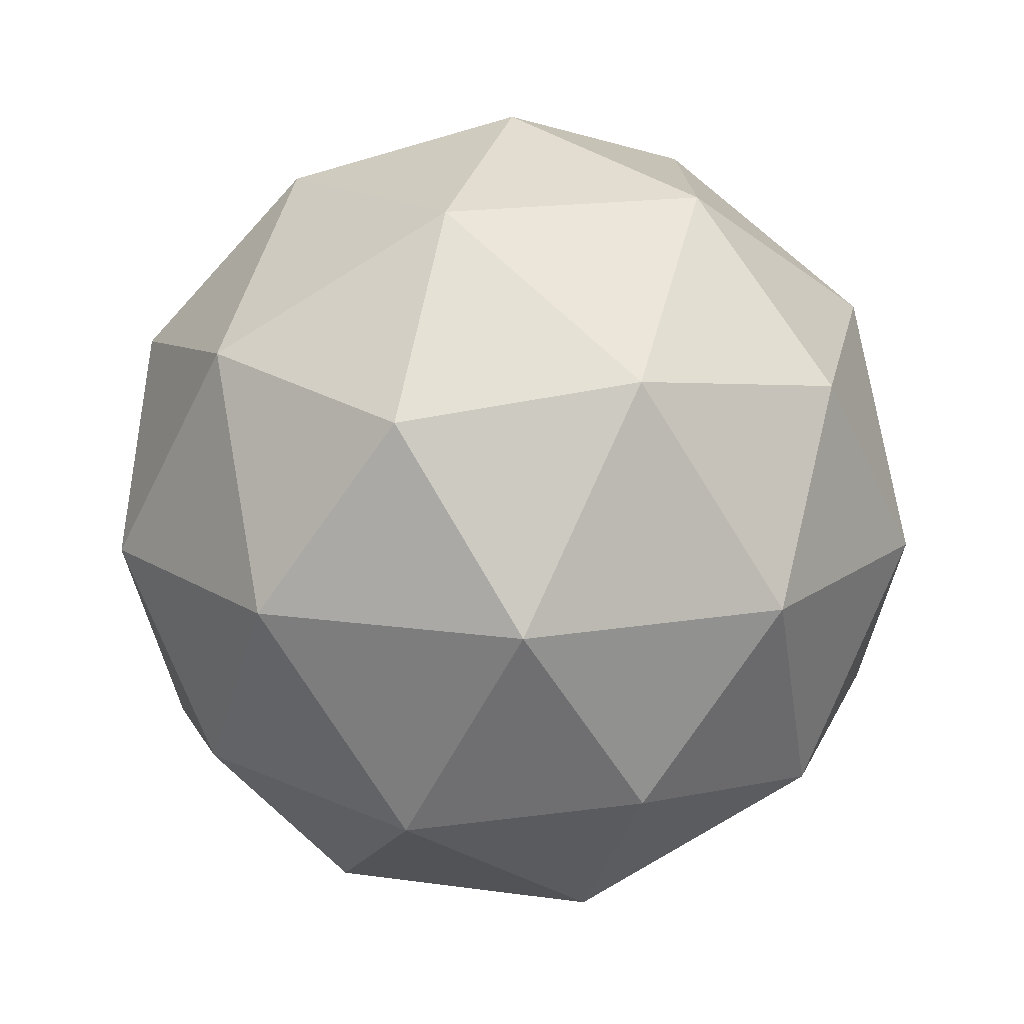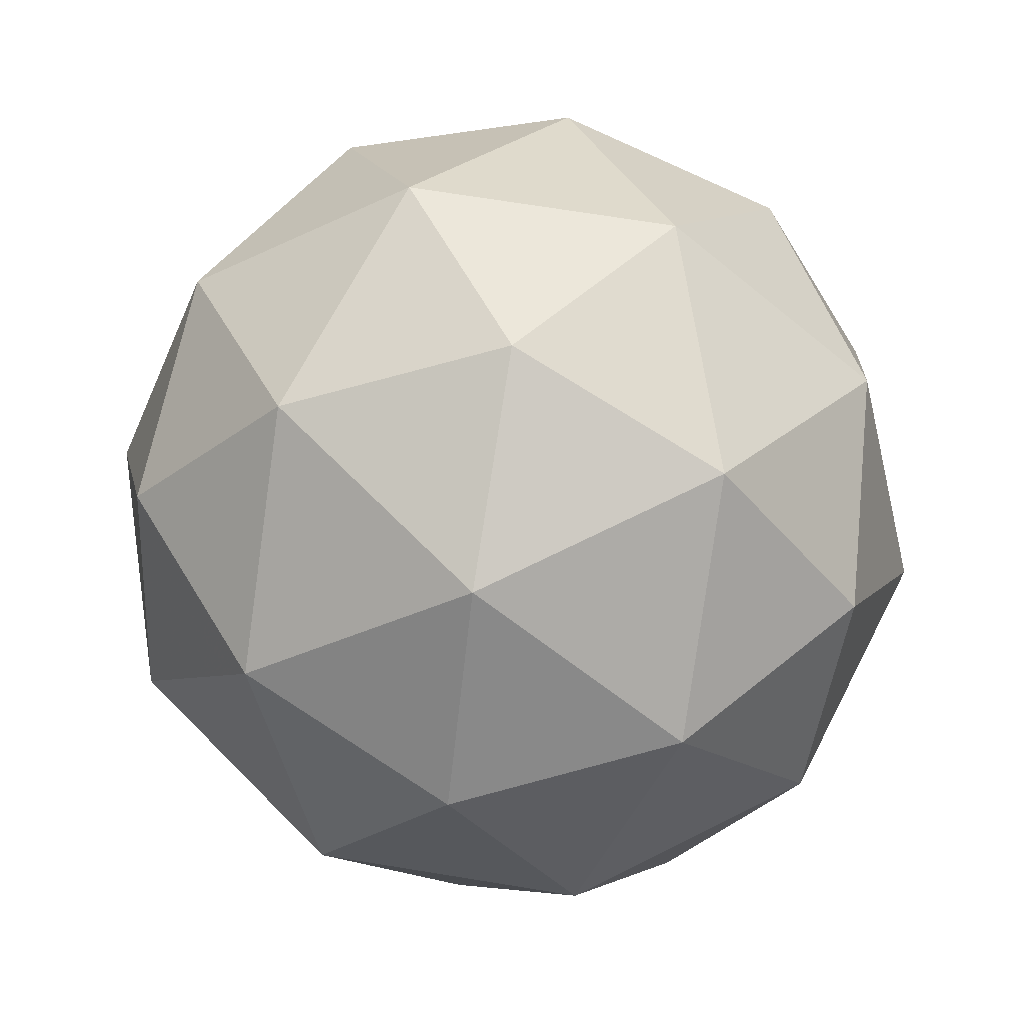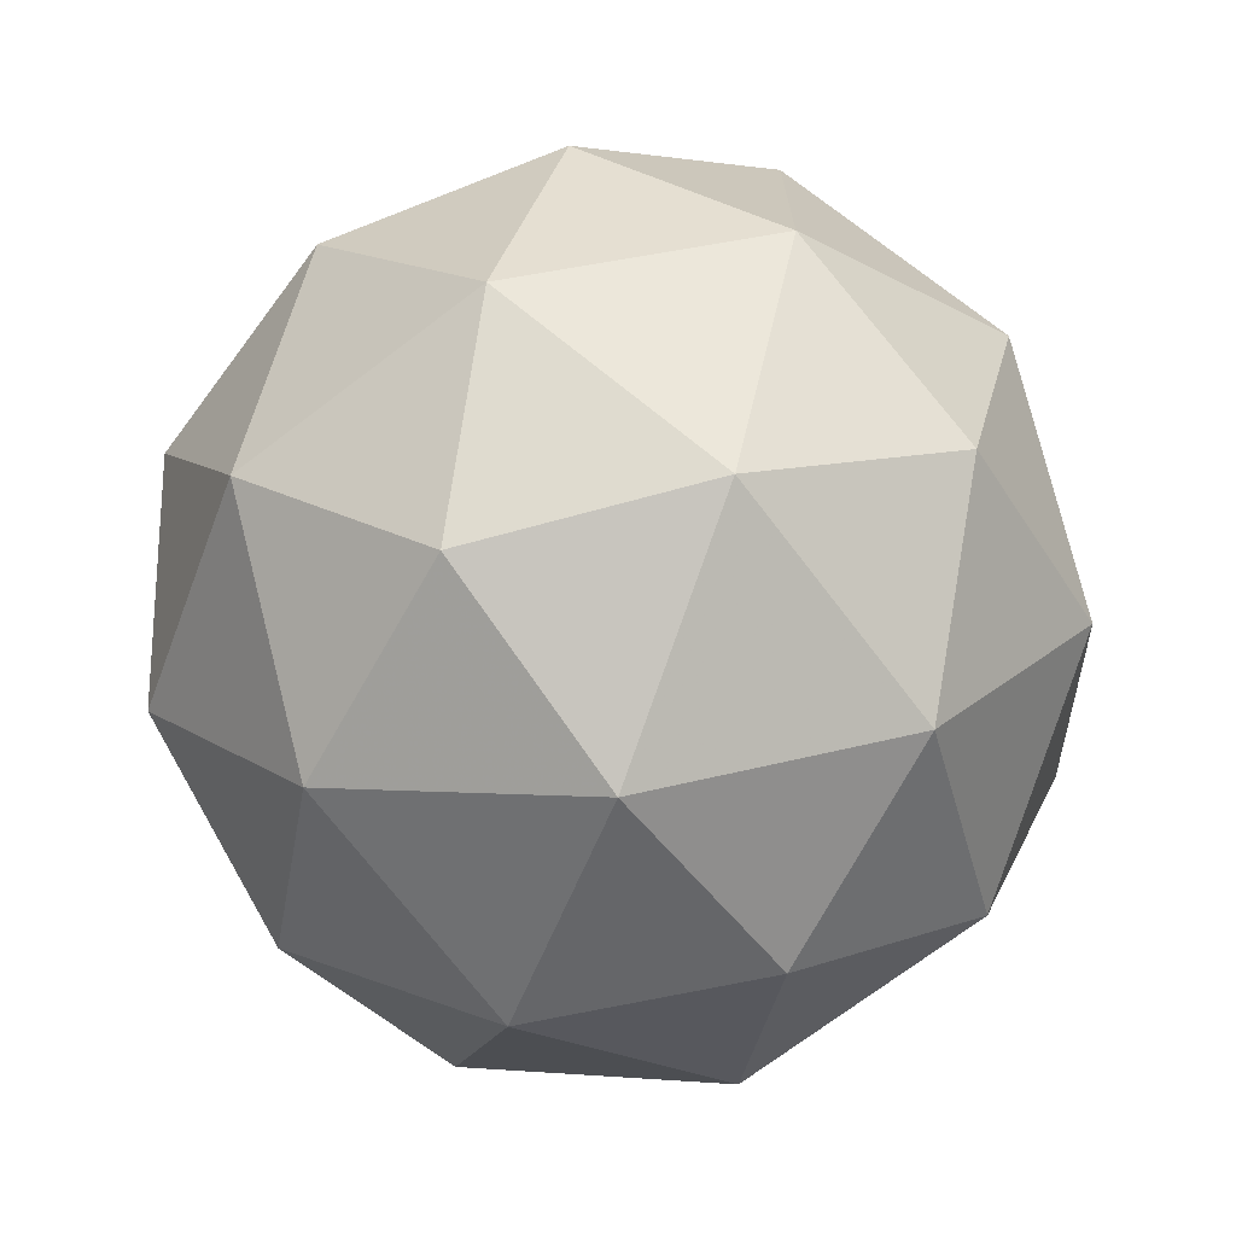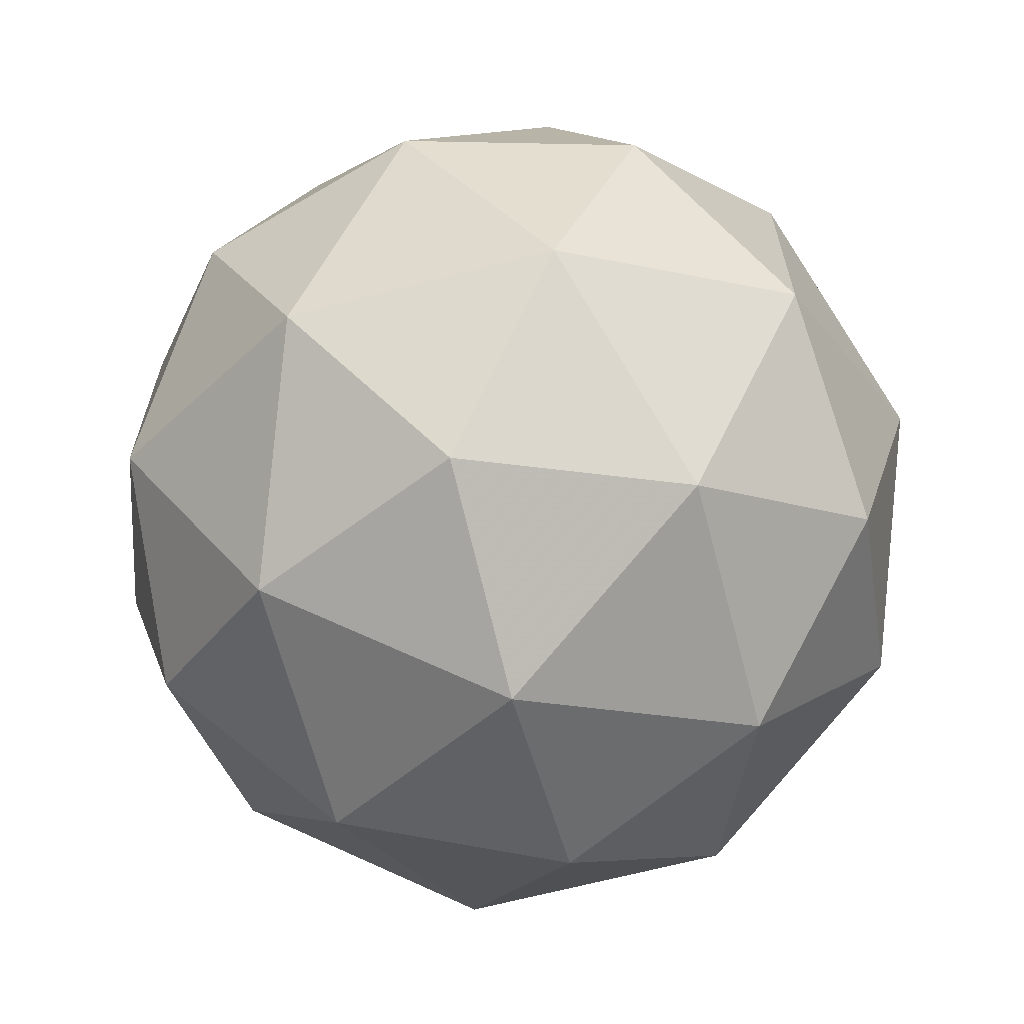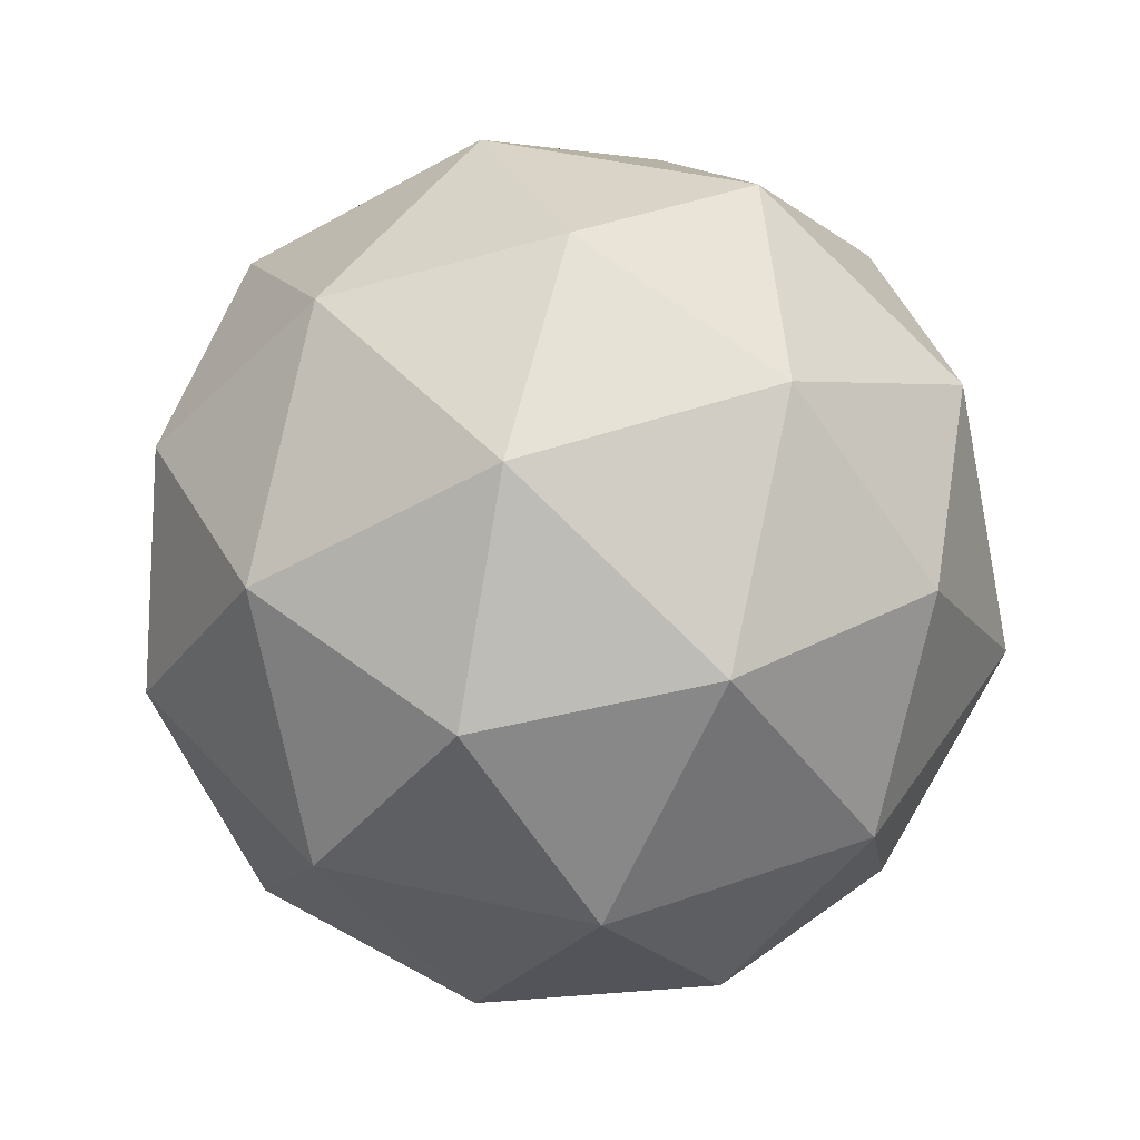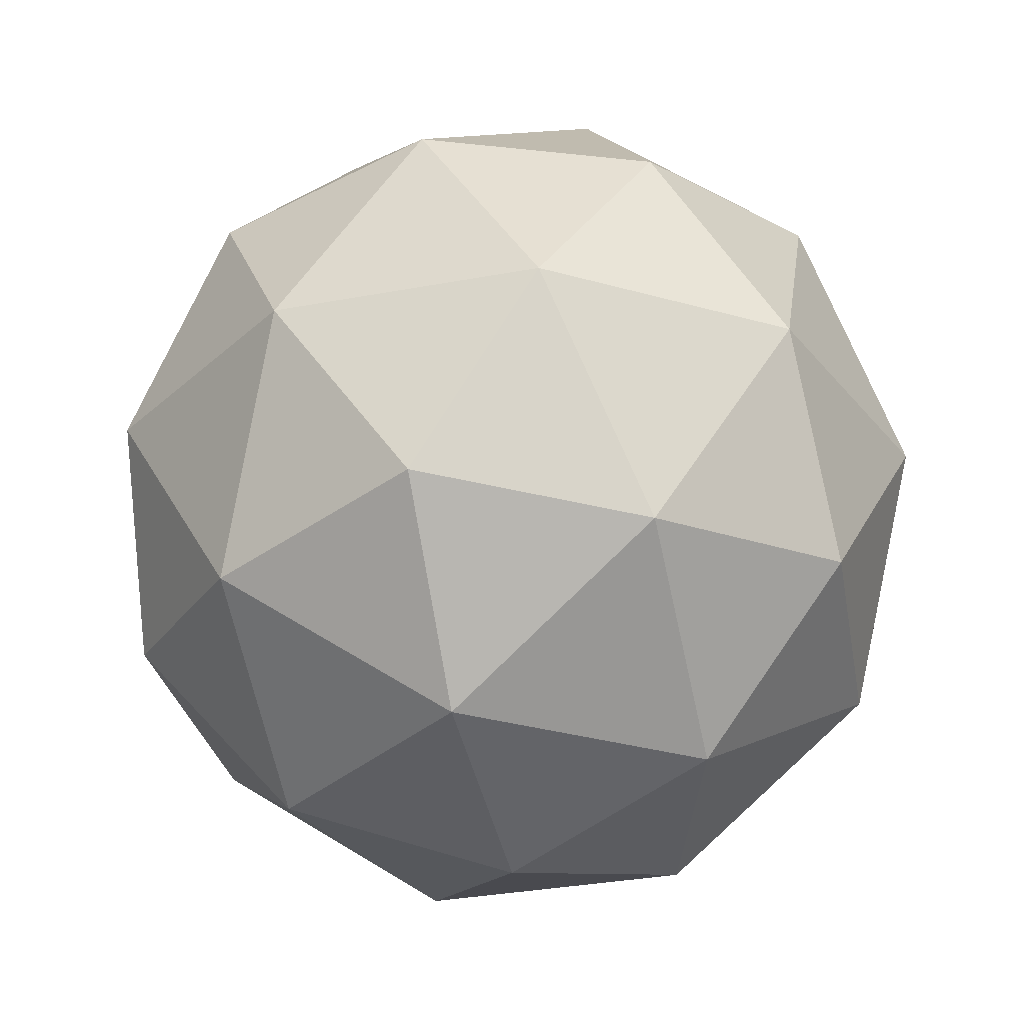
<metadata>
{"format":"obj","ext":"obj","renderer":"f3d","projection":"perspective","resolution":1024,"background":"white","views":[{"elev":16.0,"azim":-37.4,"up":"+Y"},{"elev":68.7,"azim":-116.7,"up":"+Y"},{"elev":-71.2,"azim":-174.4,"up":"+Z"},{"elev":-65.9,"azim":-17.0,"up":"+Z"},{"elev":46.8,"azim":-111.7,"up":"+Y"},{"elev":-32.8,"azim":68.6,"up":"+Y"}]}
</metadata>
<code>
g SMBDR-i7-g113-s1180
v -3785 -4678 4099
v -3696 -4647 4164
v -3820 -4647 4204
v -3633 -4562 4209
v -3607 -4579 4099
v -3896 -4647 4099
v -3820 -4647 3994
v -3696 -4647 4034
v -3586 -4468 4164
v -3843 -4562 4278
v -3730 -4579 4269
v -3785 -4468 4309
v -3973 -4562 4099
v -3930 -4579 4204
v -3985 -4468 4164
v -3843 -4562 3920
v -3930 -4579 3994
v -3909 -4468 3929
v -3633 -4562 3989
v -3730 -4579 3929
v -3662 -4468 3929
v -3662 -4468 4269
v -3909 -4468 4269
v -3985 -4468 4034
v -3785 -4468 3889
v -3586 -4468 4034
v -3727 -4374 4278
v -3641 -4358 4204
v -3751 -4290 4204
v -3937 -4374 4209
v -3841 -4358 4269
v -3875 -4290 4164
v -3937 -4374 3989
v -3964 -4358 4099
v -3875 -4290 4034
v -3727 -4374 3920
v -3841 -4358 3929
v -3751 -4290 3994
v -3598 -4374 4099
v -3641 -4358 3994
v -3675 -4290 4099
v -3785 -4258 4099
f 1 2 3
f 4 2 5
f 1 3 6
f 1 6 7
f 1 7 8
f 4 5 9
f 10 11 12
f 13 14 15
f 16 17 18
f 19 20 21
f 4 9 22
f 10 12 23
f 13 15 24
f 16 18 25
f 19 21 26
f 27 28 29
f 30 31 32
f 33 34 35
f 36 37 38
f 39 40 41
f 41 38 42
f 41 40 38
f 40 36 38
f 38 35 42
f 38 37 35
f 37 33 35
f 35 32 42
f 35 34 32
f 34 30 32
f 32 29 42
f 32 31 29
f 31 27 29
f 29 41 42
f 29 28 41
f 28 39 41
f 26 40 39
f 26 21 40
f 21 36 40
f 25 37 36
f 25 18 37
f 18 33 37
f 24 34 33
f 24 15 34
f 15 30 34
f 23 31 30
f 23 12 31
f 12 27 31
f 22 28 27
f 22 9 28
f 9 39 28
f 21 25 36
f 21 20 25
f 20 16 25
f 18 24 33
f 18 17 24
f 17 13 24
f 15 23 30
f 15 14 23
f 14 10 23
f 12 22 27
f 12 11 22
f 11 4 22
f 9 26 39
f 9 5 26
f 5 19 26
f 8 20 19
f 8 7 20
f 7 16 20
f 7 17 16
f 7 6 17
f 6 13 17
f 6 14 13
f 6 3 14
f 3 10 14
f 5 8 19
f 5 2 8
f 2 1 8
f 3 11 10
f 3 2 11
f 2 4 11
f 2 4 11

</code>
